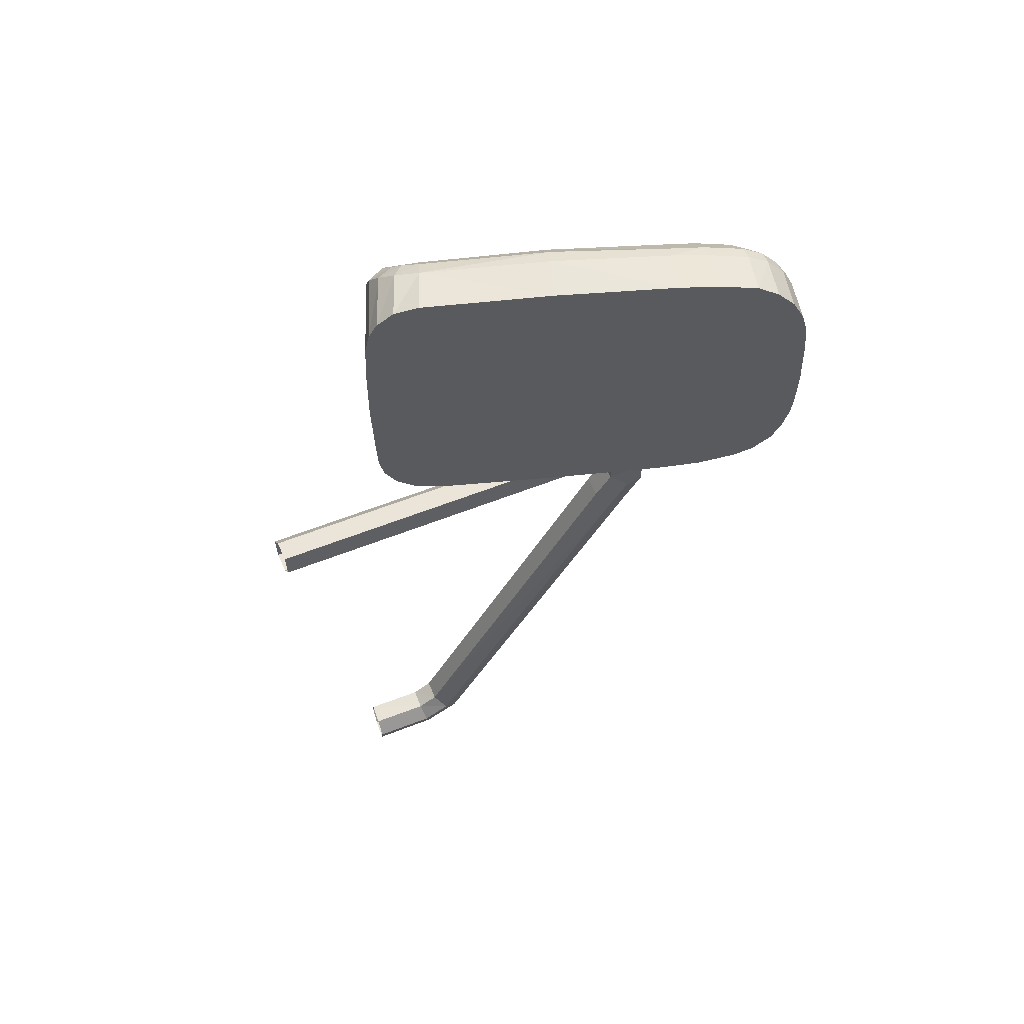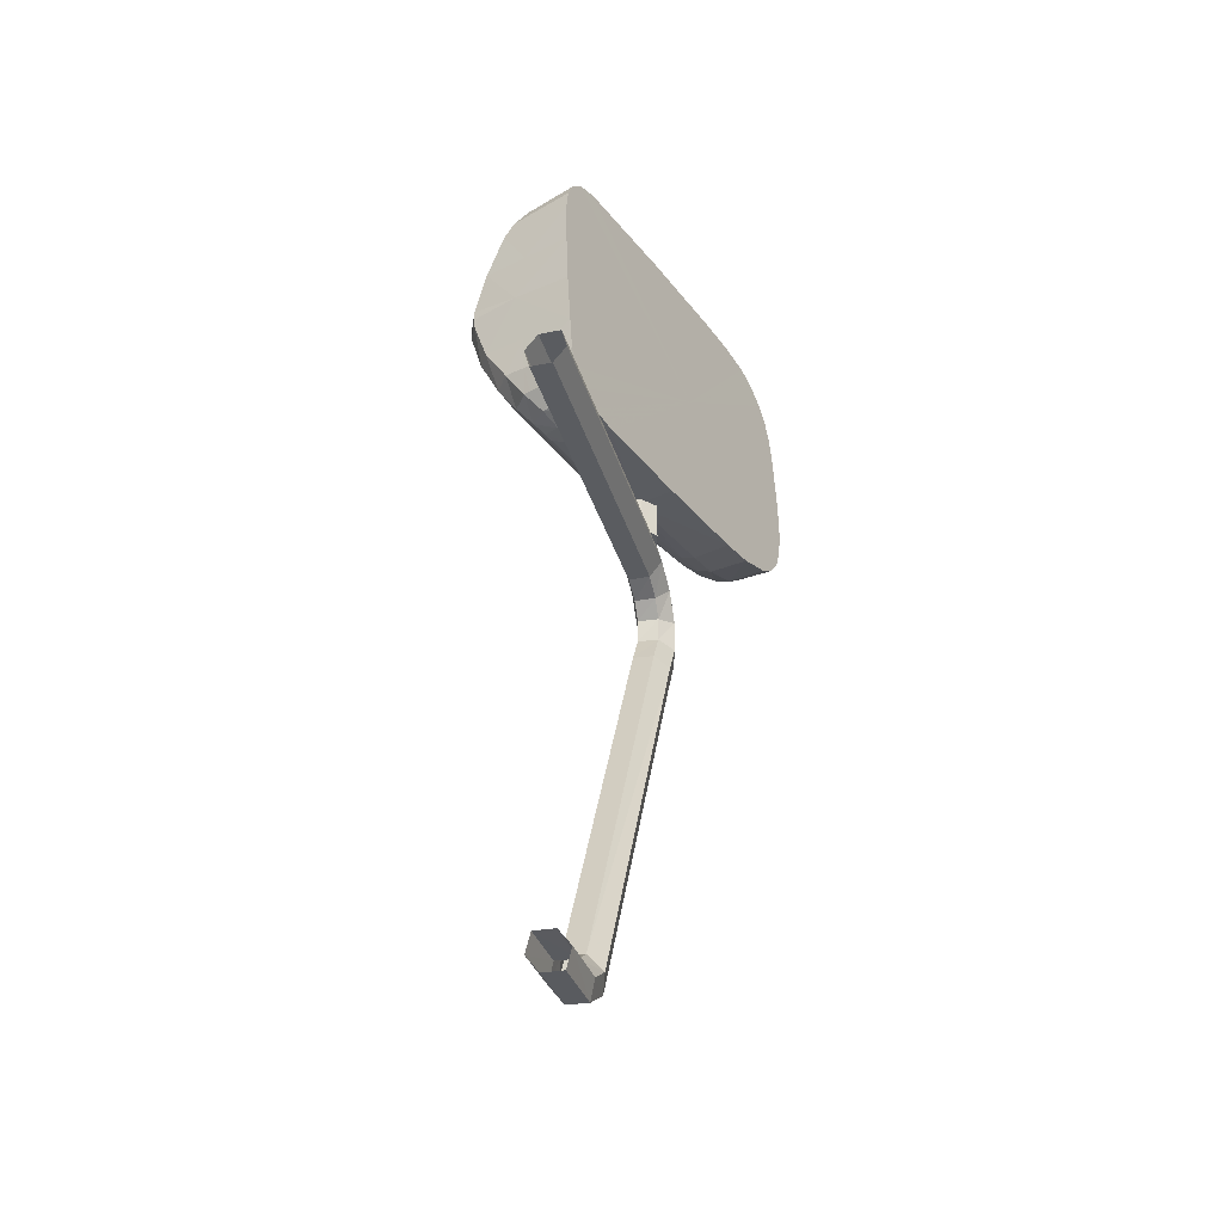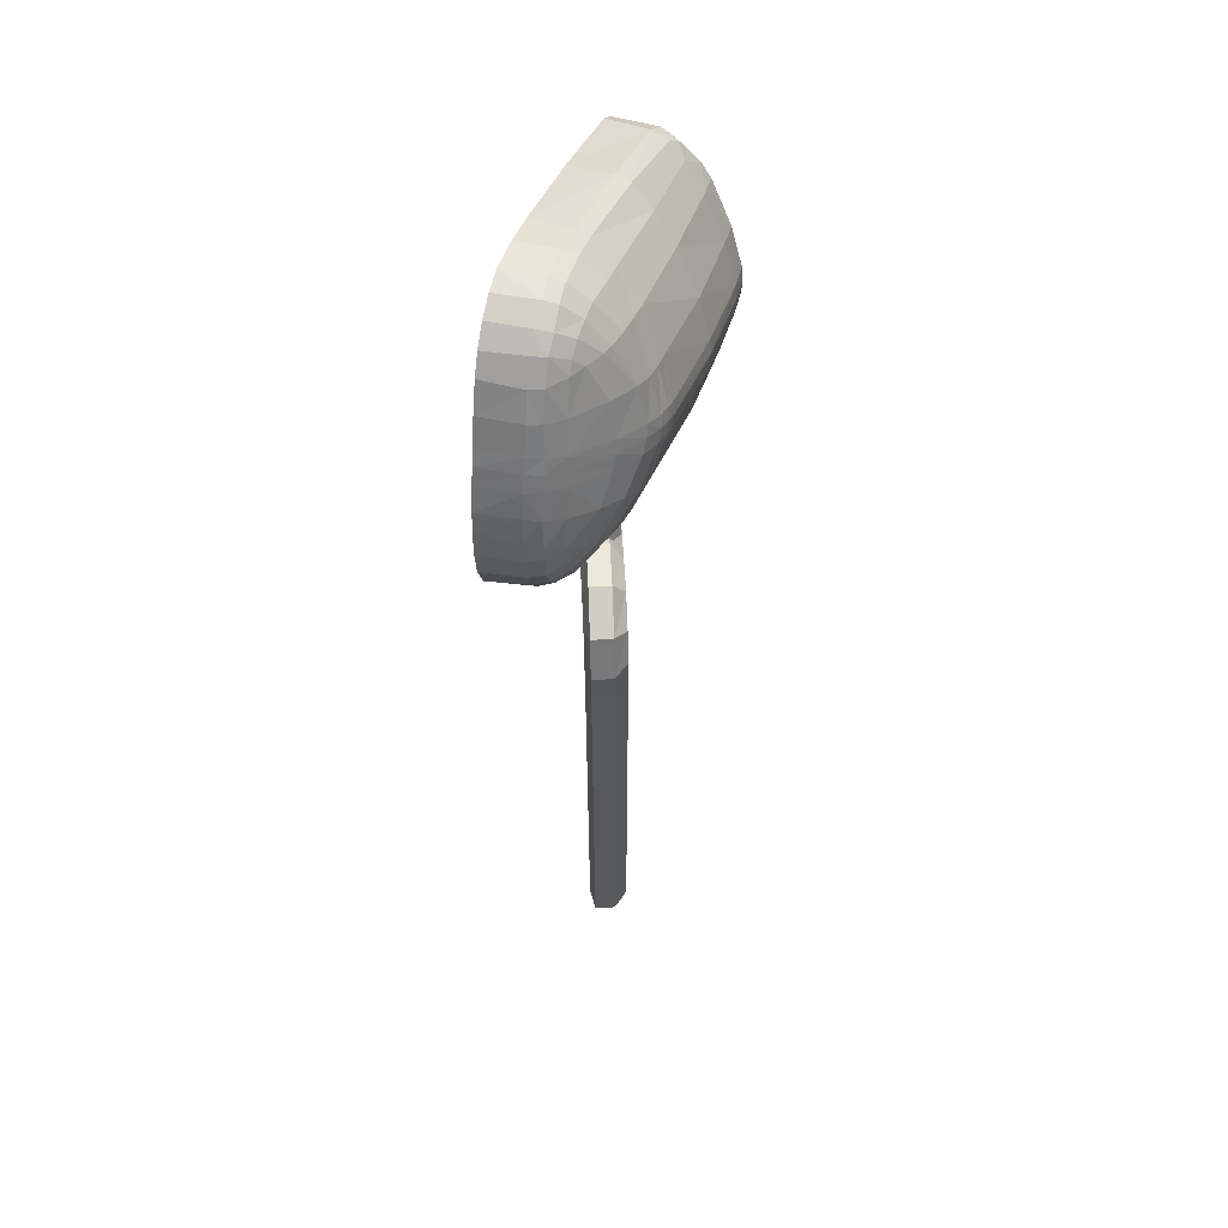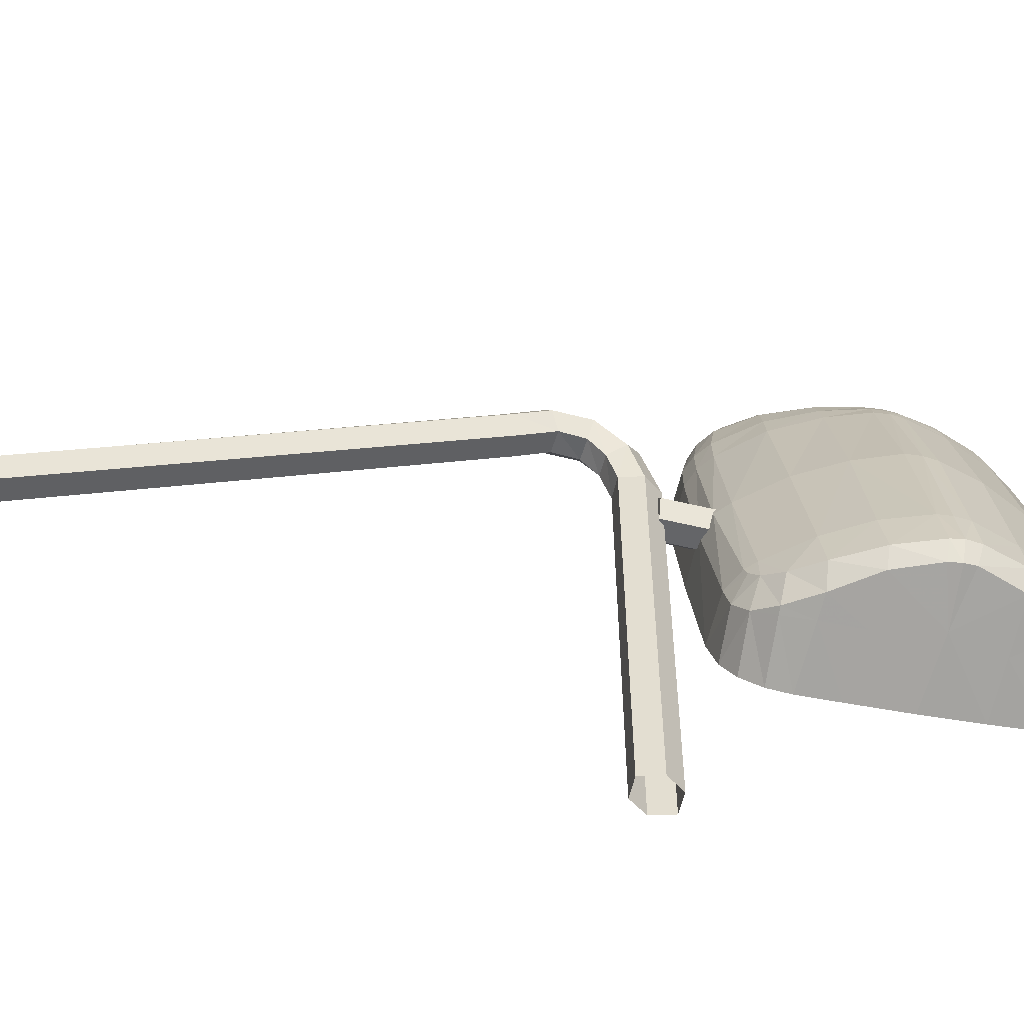
<metadata>
{"format":"obj","ext":"obj","renderer":"f3d","projection":"perspective","resolution":1024,"background":"white","views":[{"elev":60.8,"azim":-112.0,"up":"+Y"},{"elev":-33.6,"azim":-164.8,"up":"+Y"},{"elev":32.2,"azim":-1.9,"up":"+Y"},{"elev":-53.3,"azim":76.0,"up":"+Z"}]}
</metadata>
<code>
v 0.1454 0.07193 0.178
v 0.1456 0.0749 0.1771
v 0.1464 0.07191 0.1767
v 0.1448 0.07488 0.1784
v 0.1439 0.0784 0.1779
v 0.1431 0.07813 0.1793
v 0.1419 0.08078 0.1785
v 0.1414 0.08021 0.1798
v 0.1402 0.08221 0.1787
v 0.1398 0.0814 0.1802
v 0.1392 0.08252 0.1786
v 0.1401 0.0831 0.1756
v 0.1411 0.08276 0.1757
v 0.141 0.08329 0.1728
v 0.1419 0.08292 0.1731
v 0.1449 0.08315 0.1644
v 0.1437 0.08363 0.164
v 0.1378 0.08371 0.1718
v 0.1405 0.08391 0.163
v 0.1386 0.07132 0.1672
v 0.1369 0.08349 0.1749
v 0.136 0.08291 0.1779
v 0.1387 0.0817 0.1801
v 0.1394 0.08007 0.1814
v 0.1409 0.0794 0.1809
v 0.1405 0.07832 0.1816
v 0.139 0.07877 0.1822
v 0.1404 0.07727 0.1819
v 0.1388 0.07682 0.1827
v 0.1402 0.07452 0.1823
v 0.1387 0.07447 0.1829
v 0.1387 0.07208 0.1829
v 0.1402 0.07188 0.1823
v 0.1429 0.07473 0.1803
v 0.1433 0.0719 0.18
v 0.1454 0.07092 0.1781
v 0.1433 0.07078 0.18
v 0.1451 0.06976 0.1782
v 0.1431 0.06973 0.1801
v 0.1439 0.06699 0.179
v 0.1423 0.06706 0.1805
v 0.1414 0.06424 0.1804
v 0.14 0.06474 0.1817
v 0.14 0.06325 0.1811
v 0.1403 0.06219 0.1801
v 0.142 0.0639 0.1796
v 0.1429 0.06374 0.1784
v 0.145 0.06679 0.1775
v 0.1462 0.06985 0.1768
v 0.1464 0.07093 0.1767
v 0.147 0.07096 0.1758
v 0.1469 0.07201 0.1757
v 0.1462 0.07499 0.1758
v 0.1447 0.07856 0.1758
v 0.1429 0.08104 0.1759
v 0.1436 0.08113 0.1737
v 0.1464 0.08136 0.1649
v 0.148 0.08257 0.1549
v 0.1491 0.08122 0.1552
v 0.1486 0.0822 0.1537
v 0.1475 0.08285 0.1527
v 0.1485 0.08168 0.1518
v 0.1493 0.08139 0.1531
v 0.1496 0.08025 0.1513
v 0.1504 0.0801 0.1527
v 0.1504 0.07882 0.1513
v 0.1512 0.0789 0.1527
v 0.152 0.0753 0.1516
v 0.1528 0.0753 0.1531
v 0.153 0.07188 0.152
v 0.1536 0.07217 0.1534
v 0.1537 0.07105 0.1534
v 0.153 0.07097 0.1519
v 0.1536 0.07011 0.1533
v 0.1529 0.07003 0.1519
v 0.1526 0.06678 0.1529
v 0.1517 0.06678 0.1516
v 0.1509 0.06358 0.1525
v 0.1498 0.06369 0.151
v 0.1482 0.06661 0.1503
v 0.1481 0.06361 0.1504
v 0.1439 0.06638 0.1487
v 0.149 0.07124 0.1505
v 0.1441 0.07076 0.1487
v 0.1443 0.07508 0.1488
v 0.1482 0.07519 0.1502
v 0.1482 0.07883 0.1504
v 0.1482 0.08035 0.1508
v 0.1444 0.08065 0.1494
v 0.148 0.08171 0.1515
v 0.1442 0.08197 0.1501
v 0.1439 0.08318 0.1514
v 0.1467 0.08327 0.1545
v 0.1434 0.0837 0.1532
v 0.1444 0.07884 0.149
v 0.1437 0.06341 0.1488
v 0.1477 0.06146 0.1508
v 0.1435 0.06176 0.1491
v 0.1432 0.06028 0.1501
v 0.1469 0.06003 0.1517
v 0.1482 0.06142 0.151
v 0.1482 0.06039 0.1535
v 0.1494 0.06157 0.1527
v 0.1479 0.06048 0.1553
v 0.1502 0.06346 0.1557
v 0.1475 0.06338 0.1653
v 0.1451 0.06029 0.1646
v 0.1472 0.0598 0.1552
v 0.1475 0.05993 0.1545
v 0.146 0.05922 0.1531
v 0.1455 0.05898 0.1548
v 0.1441 0.05939 0.1644
v 0.1425 0.0589 0.1641
v 0.1411 0.05967 0.1734
v 0.1398 0.05917 0.173
v 0.1402 0.05988 0.176
v 0.139 0.05942 0.1758
v 0.1357 0.05938 0.1749
v 0.138 0.06018 0.1788
v 0.1349 0.06017 0.1778
v 0.1345 0.06102 0.1794
v 0.1376 0.06121 0.1803
v 0.1341 0.06256 0.1807
v 0.1374 0.06245 0.1814
v 0.1372 0.06412 0.1822
v 0.134 0.06423 0.1815
v 0.1372 0.06572 0.1826
v 0.1339 0.06612 0.1819
v 0.1366 0.05909 0.1719
v 0.1393 0.05889 0.1629
v 0.1419 0.05891 0.154
v 0.1427 0.05935 0.1515
v 0.134 0.06782 0.1821
v 0.1373 0.0676 0.1828
v 0.1373 0.0696 0.1829
v 0.134 0.06988 0.1822
v 0.1341 0.07119 0.1822
v 0.1374 0.07097 0.1829
v 0.1374 0.0722 0.1829
v 0.1342 0.07249 0.1822
v 0.1343 0.07481 0.1822
v 0.1376 0.07448 0.1829
v 0.1376 0.0768 0.1827
v 0.1379 0.07886 0.1822
v 0.1382 0.08034 0.1814
v 0.1354 0.08195 0.1795
v 0.135 0.08062 0.1807
v 0.1347 0.079 0.1815
v 0.1345 0.07727 0.182
v 0.1386 0.07089 0.1829
v 0.1402 0.07075 0.1823
v 0.1402 0.06963 0.1822
v 0.1401 0.06721 0.1821
v 0.1386 0.06523 0.1825
v 0.1385 0.06745 0.1828
v 0.1386 0.06965 0.1829
v 0.1386 0.06425 0.1822
v 0.1387 0.06265 0.1814
v 0.1389 0.06145 0.1804
v 0.1392 0.06053 0.179
v 0.1406 0.06127 0.1788
v 0.1415 0.0607 0.176
v 0.1439 0.06357 0.1762
v 0.1457 0.06677 0.1761
v 0.1468 0.06994 0.1758
v 0.1473 0.0699 0.1748
v 0.1474 0.07098 0.1748
v 0.1473 0.07196 0.1747
v 0.1466 0.07508 0.1746
v 0.1452 0.07861 0.1741
v 0.148 0.07891 0.1653
v 0.1506 0.07896 0.1556
v 0.1521 0.07533 0.1561
v 0.1529 0.07213 0.1565
v 0.153 0.07097 0.1565
v 0.1529 0.06996 0.1564
v 0.1518 0.06663 0.1562
v 0.1492 0.06673 0.1657
v 0.1503 0.06998 0.1661
v 0.1504 0.07114 0.1661
v 0.1503 0.07223 0.1661
v 0.1495 0.07531 0.1658
v 0.1463 0.06679 0.1745
v 0.1447 0.06344 0.174
v 0.1423 0.06049 0.1734
v 0.1426 0.07792 0.18
v 0.1414 0.07762 0.1811
v 0.1416 0.0566 0.139
v 0.1416 0.05647 0.1668
v 0.1411 0.05482 0.1668
v 0.1433 0.05653 0.139
v 0.1433 0.05639 0.1668
v 0.1444 0.05515 0.1389
v 0.1443 0.05502 0.1667
v 0.1439 0.05351 0.1388
v 0.1439 0.05337 0.1666
v 0.1422 0.05359 0.1389
v 0.1422 0.05345 0.1667
v 0.1412 0.05496 0.139
v 0.1422 0.05268 0.1688
v 0.1412 0.05375 0.1696
v 0.1416 0.05507 0.1706
v 0.1434 0.05504 0.1705
v 0.1444 0.05396 0.1696
v 0.144 0.05265 0.1687
v 0.144 0.05146 0.17
v 0.1423 0.05143 0.17
v 0.1412 0.05167 0.1714
v 0.1417 0.05201 0.173
v 0.1434 0.05204 0.1729
v 0.1445 0.05179 0.1715
v 0.1445 0.04904 0.1716
v 0.1441 0.04954 0.1701
v 0.1423 0.04948 0.1701
v 0.1413 0.04902 0.1714
v 0.1417 0.04852 0.1729
v 0.1435 0.04858 0.1729
v 0.1435 0.04582 0.1714
v 0.1446 0.04646 0.1702
v 0.1441 0.04717 0.1687
v 0.1424 0.04709 0.1688
v 0.1414 0.04646 0.17
v 0.1418 0.04575 0.1714
v 0.1424 0.0111 0.1536
v 0.1441 0.01119 0.1536
v 0.1452 0.01221 0.1527
v 0.1447 0.0134 0.1516
v 0.143 0.01332 0.1516
v 0.142 0.0123 0.1525
v 0.142 0.01093 0.1502
v 0.1424 0.009347 0.1506
v 0.1442 0.009423 0.1506
v 0.1452 0.01075 0.1503
v 0.1448 0.01233 0.15
v 0.143 0.01225 0.1499
v 0.1431 0.01223 0.1451
v 0.1421 0.01088 0.1451
v 0.1425 0.009266 0.1451
v 0.1442 0.009327 0.1452
v 0.1453 0.01067 0.1452
v 0.1448 0.01229 0.1452
v 0.1436 0.06285 0.1633
v 0.1419 0.0628 0.162
v 0.1419 0.06019 0.162
v 0.1419 0.0628 0.1634
v 0.1395 0.06272 0.165
v 0.1409 0.06276 0.1647
v 0.1413 0.06277 0.1663
v 0.1414 0.06024 0.1663
v 0.1431 0.06027 0.1663
v 0.143 0.06283 0.1663
v 0.1441 0.06027 0.1649
v 0.1431 0.056 0.1663
v 0.1414 0.05597 0.1663
v 0.141 0.05593 0.1647
v 0.1442 0.056 0.165
v 0.1437 0.06024 0.1633
v 0.1441 0.06286 0.1649
v 0.142 0.06021 0.1634
v 0.1409 0.06021 0.1647
v 0.142 0.05593 0.1634
v 0.1437 0.05597 0.1633
v 0.1396 0.06019 0.165
f 1 2 3
f 4 2 1
f 4 5 2
f 6 5 4
f 6 7 5
f 8 7 6
f 8 9 7
f 10 9 8
f 11 9 10
f 12 9 11
f 12 13 9
f 14 13 12
f 14 15 13
f 14 16 15
f 16 14 17
f 18 17 14
f 17 18 19
f 19 18 20
f 18 21 20
f 18 12 21
f 18 14 12
f 11 21 12
f 21 11 22
f 22 11 23
f 11 10 23
f 23 10 24
f 8 24 10
f 25 24 8
f 26 24 25
f 24 26 27
f 28 27 26
f 27 28 29
f 30 29 28
f 29 30 31
f 30 32 31
f 32 30 33
f 34 33 30
f 33 34 35
f 4 35 34
f 35 4 1
f 36 35 1
f 35 36 37
f 38 37 36
f 37 38 39
f 40 39 38
f 39 40 41
f 42 41 40
f 42 43 41
f 43 42 44
f 42 45 44
f 45 42 46
f 40 46 42
f 40 47 46
f 47 40 48
f 38 48 40
f 48 38 49
f 36 49 38
f 36 50 49
f 1 50 36
f 1 3 50
f 3 51 50
f 51 3 52
f 3 53 52
f 53 3 2
f 2 54 53
f 54 2 5
f 5 55 54
f 55 5 7
f 7 13 55
f 13 7 9
f 15 55 13
f 55 15 56
f 15 57 56
f 15 16 57
f 58 57 16
f 57 58 59
f 59 58 60
f 61 60 58
f 62 60 61
f 62 63 60
f 64 63 62
f 64 65 63
f 66 65 64
f 66 67 65
f 68 67 66
f 67 68 69
f 70 69 68
f 70 71 69
f 70 72 71
f 73 72 70
f 73 74 72
f 75 74 73
f 75 76 74
f 77 76 75
f 77 78 76
f 78 77 79
f 80 79 77
f 80 81 79
f 81 80 82
f 83 82 80
f 83 84 82
f 84 83 85
f 83 86 85
f 86 83 68
f 83 70 68
f 83 73 70
f 73 83 75
f 75 83 77
f 83 80 77
f 66 86 68
f 86 66 87
f 64 87 66
f 88 87 64
f 87 88 89
f 90 89 88
f 89 90 91
f 61 91 90
f 91 61 92
f 93 92 61
f 92 93 94
f 93 19 94
f 19 93 17
f 93 16 17
f 16 93 58
f 61 58 93
f 94 19 20
f 92 94 20
f 91 92 20
f 89 91 20
f 95 89 20
f 87 89 95
f 86 87 95
f 86 95 85
f 85 95 20
f 84 85 20
f 82 84 20
f 96 82 20
f 81 82 96
f 96 97 81
f 97 96 98
f 98 96 20
f 99 98 20
f 100 98 99
f 98 100 97
f 97 100 101
f 102 101 100
f 101 102 103
f 104 103 102
f 103 104 105
f 104 106 105
f 106 104 107
f 107 104 108
f 104 109 108
f 104 102 109
f 110 109 102
f 111 109 110
f 111 108 109
f 111 112 108
f 113 112 111
f 113 114 112
f 115 114 113
f 115 116 114
f 116 115 117
f 118 117 115
f 118 119 117
f 120 119 118
f 121 119 120
f 121 122 119
f 123 122 121
f 123 124 122
f 123 125 124
f 126 125 123
f 126 127 125
f 127 126 128
f 128 126 20
f 126 123 20
f 123 121 20
f 121 120 20
f 120 118 20
f 118 129 20
f 118 115 129
f 113 129 115
f 129 113 130
f 130 113 131
f 131 113 111
f 131 111 110
f 131 110 132
f 132 110 100
f 110 102 100
f 132 100 99
f 132 99 20
f 131 132 20
f 130 131 20
f 129 130 20
f 133 128 20
f 133 134 128
f 133 135 134
f 135 133 136
f 136 133 20
f 137 136 20
f 137 138 136
f 137 139 138
f 139 137 140
f 140 137 20
f 141 140 20
f 142 140 141
f 140 142 139
f 142 31 139
f 143 31 142
f 31 143 29
f 144 29 143
f 144 27 29
f 145 27 144
f 145 24 27
f 23 24 145
f 145 146 23
f 146 145 147
f 147 145 144
f 147 144 148
f 148 144 149
f 149 144 143
f 143 141 149
f 141 143 142
f 149 141 20
f 148 149 20
f 147 148 20
f 146 147 20
f 22 146 20
f 22 23 146
f 21 22 20
f 139 31 32
f 32 138 139
f 138 32 150
f 33 150 32
f 150 33 151
f 33 37 151
f 35 37 33
f 39 151 37
f 151 39 152
f 41 152 39
f 152 41 153
f 43 153 41
f 154 153 43
f 153 154 155
f 127 155 154
f 134 155 127
f 135 155 134
f 155 135 156
f 138 156 135
f 138 150 156
f 151 156 150
f 151 152 156
f 152 155 156
f 155 152 153
f 136 138 135
f 128 134 127
f 154 125 127
f 125 154 157
f 43 157 154
f 43 44 157
f 157 44 158
f 44 45 158
f 158 45 159
f 45 160 159
f 45 161 160
f 46 161 45
f 161 46 47
f 47 162 161
f 47 163 162
f 48 163 47
f 48 164 163
f 49 164 48
f 49 165 164
f 50 165 49
f 50 51 165
f 51 166 165
f 51 167 166
f 52 167 51
f 52 168 167
f 52 169 168
f 53 169 52
f 53 170 169
f 170 53 54
f 54 56 170
f 56 54 55
f 57 170 56
f 170 57 171
f 59 171 57
f 171 59 172
f 59 65 172
f 65 59 63
f 59 60 63
f 172 65 67
f 172 67 69
f 172 69 173
f 173 69 71
f 173 71 174
f 174 71 72
f 174 72 175
f 175 72 176
f 176 72 74
f 176 74 76
f 176 76 177
f 78 177 76
f 177 78 105
f 103 105 78
f 79 103 78
f 103 79 101
f 81 101 79
f 101 81 97
f 178 177 105
f 178 176 177
f 176 178 179
f 166 179 178
f 167 179 166
f 179 167 180
f 168 180 167
f 168 181 180
f 169 181 168
f 181 169 182
f 170 182 169
f 182 170 171
f 171 173 182
f 173 171 172
f 174 182 173
f 182 174 181
f 181 174 180
f 180 174 175
f 180 175 176
f 180 176 179
f 166 178 183
f 106 183 178
f 183 106 184
f 184 106 107
f 184 107 185
f 185 107 112
f 107 108 112
f 185 112 114
f 162 185 114
f 163 185 162
f 163 184 185
f 164 184 163
f 164 183 184
f 165 183 164
f 165 166 183
f 162 114 116
f 161 162 116
f 161 116 160
f 117 160 116
f 119 160 117
f 119 159 160
f 159 119 122
f 124 159 122
f 124 158 159
f 125 158 124
f 125 157 158
f 178 105 106
f 61 90 62
f 90 88 62
f 62 88 64
f 34 186 4
f 186 34 187
f 30 187 34
f 187 30 28
f 187 28 26
f 187 26 25
f 187 25 186
f 186 25 8
f 186 8 6
f 4 186 6
f 188 189 190
f 188 191 189
f 191 192 189
f 191 193 192
f 193 194 192
f 193 195 194
f 195 196 194
f 195 197 196
f 197 198 196
f 197 199 198
f 199 190 198
f 199 188 190
f 198 190 200
f 190 201 200
f 190 189 201
f 189 202 201
f 189 192 202
f 192 203 202
f 192 194 203
f 194 204 203
f 194 196 204
f 196 205 204
f 196 198 205
f 198 200 205
f 205 200 206
f 200 207 206
f 200 201 207
f 201 208 207
f 201 202 208
f 202 209 208
f 202 203 209
f 203 210 209
f 203 204 210
f 204 211 210
f 204 205 211
f 205 206 211
f 211 206 212
f 206 213 212
f 206 207 213
f 207 214 213
f 207 208 214
f 208 215 214
f 208 209 215
f 209 216 215
f 209 210 216
f 210 217 216
f 210 211 217
f 211 212 217
f 217 212 218
f 212 219 218
f 212 213 219
f 213 220 219
f 213 214 220
f 214 221 220
f 214 215 221
f 215 222 221
f 215 216 222
f 216 223 222
f 216 217 223
f 217 218 223
f 223 218 224
f 218 225 224
f 218 219 225
f 219 226 225
f 219 220 226
f 220 227 226
f 220 221 227
f 221 228 227
f 221 222 228
f 222 229 228
f 222 223 229
f 223 224 229
f 229 224 230
f 224 231 230
f 224 225 231
f 225 232 231
f 225 226 232
f 226 233 232
f 226 227 233
f 227 234 233
f 227 228 234
f 228 235 234
f 228 229 235
f 229 230 235
f 235 230 236
f 230 237 236
f 230 231 237
f 231 238 237
f 231 232 238
f 232 239 238
f 232 233 239
f 233 240 239
f 233 234 240
f 234 241 240
f 234 235 241
f 235 236 241
f 242 243 244
f 242 245 243
f 243 245 246
f 245 247 246
f 248 246 247
f 248 249 246
f 249 248 250
f 248 251 250
f 252 250 251
f 253 250 252
f 253 254 250
f 254 253 255
f 253 256 255
f 256 253 252
f 256 252 257
f 257 252 258
f 258 252 251
f 242 257 258
f 257 242 244
f 257 244 259
f 260 259 244
f 261 259 260
f 261 262 259
f 262 261 255
f 255 261 260
f 255 260 249
f 249 260 263
f 263 260 244
f 249 263 246
f 254 255 249
f 254 249 250
f 256 262 255
f 262 256 257
f 262 257 259

</code>
